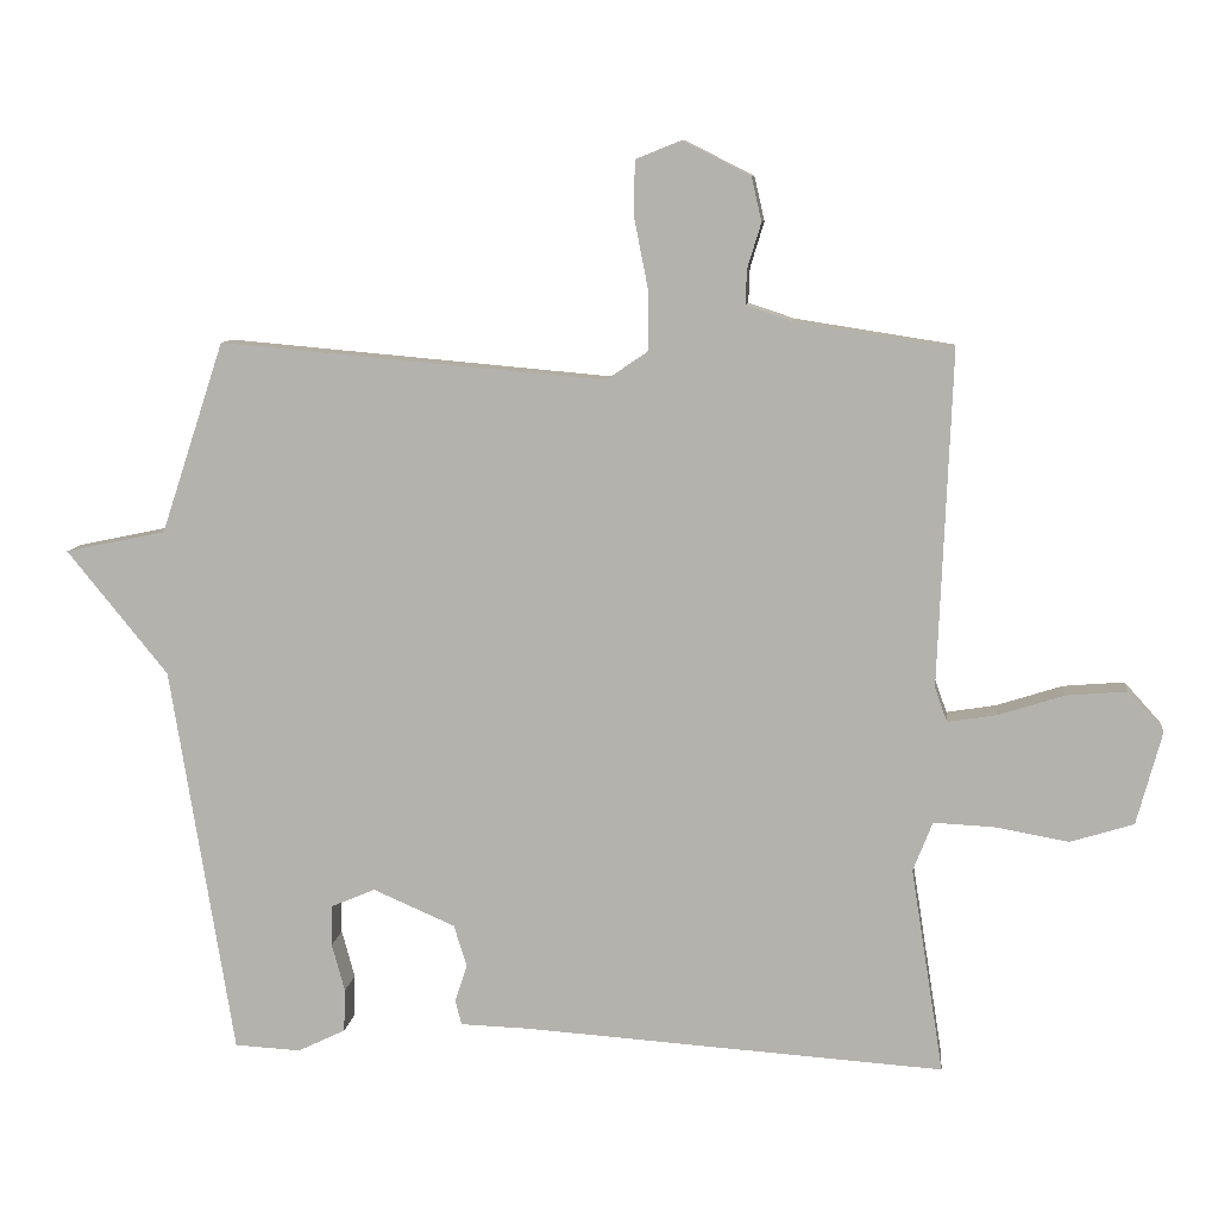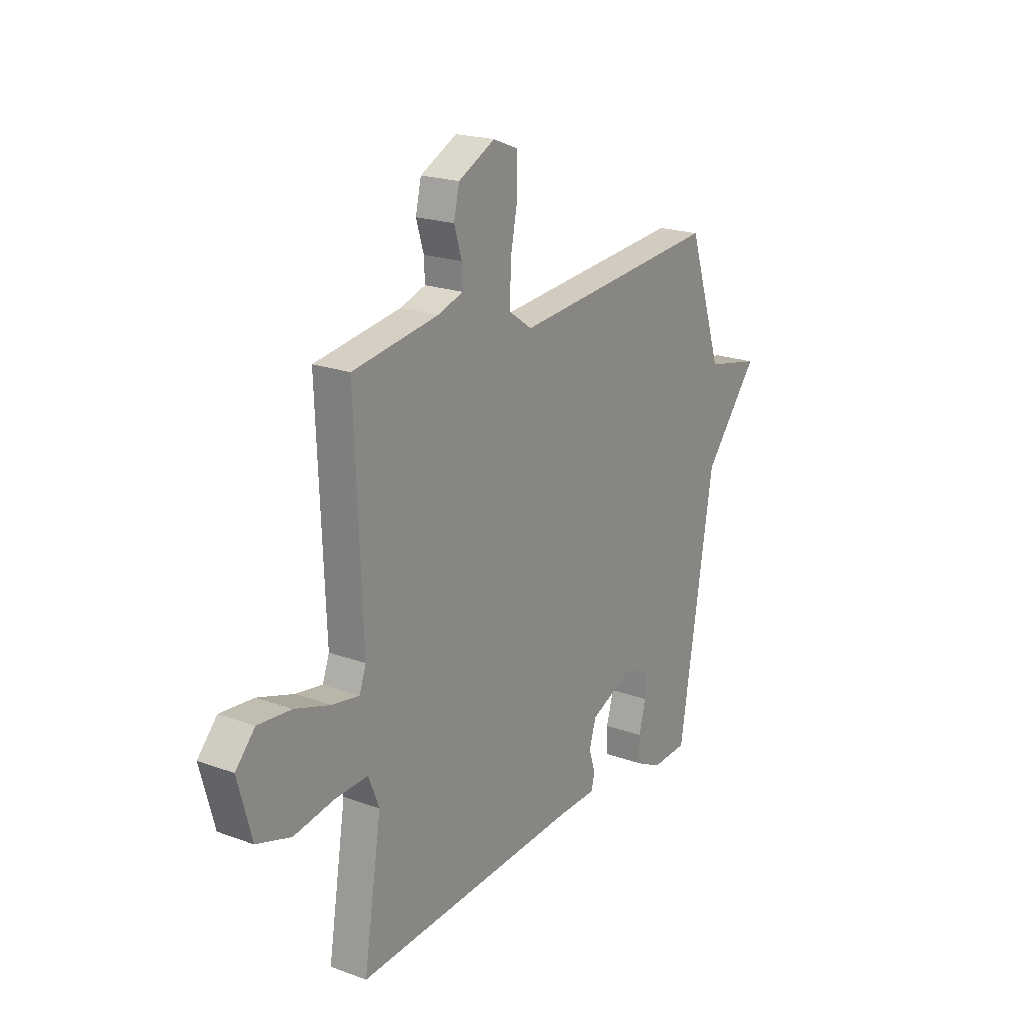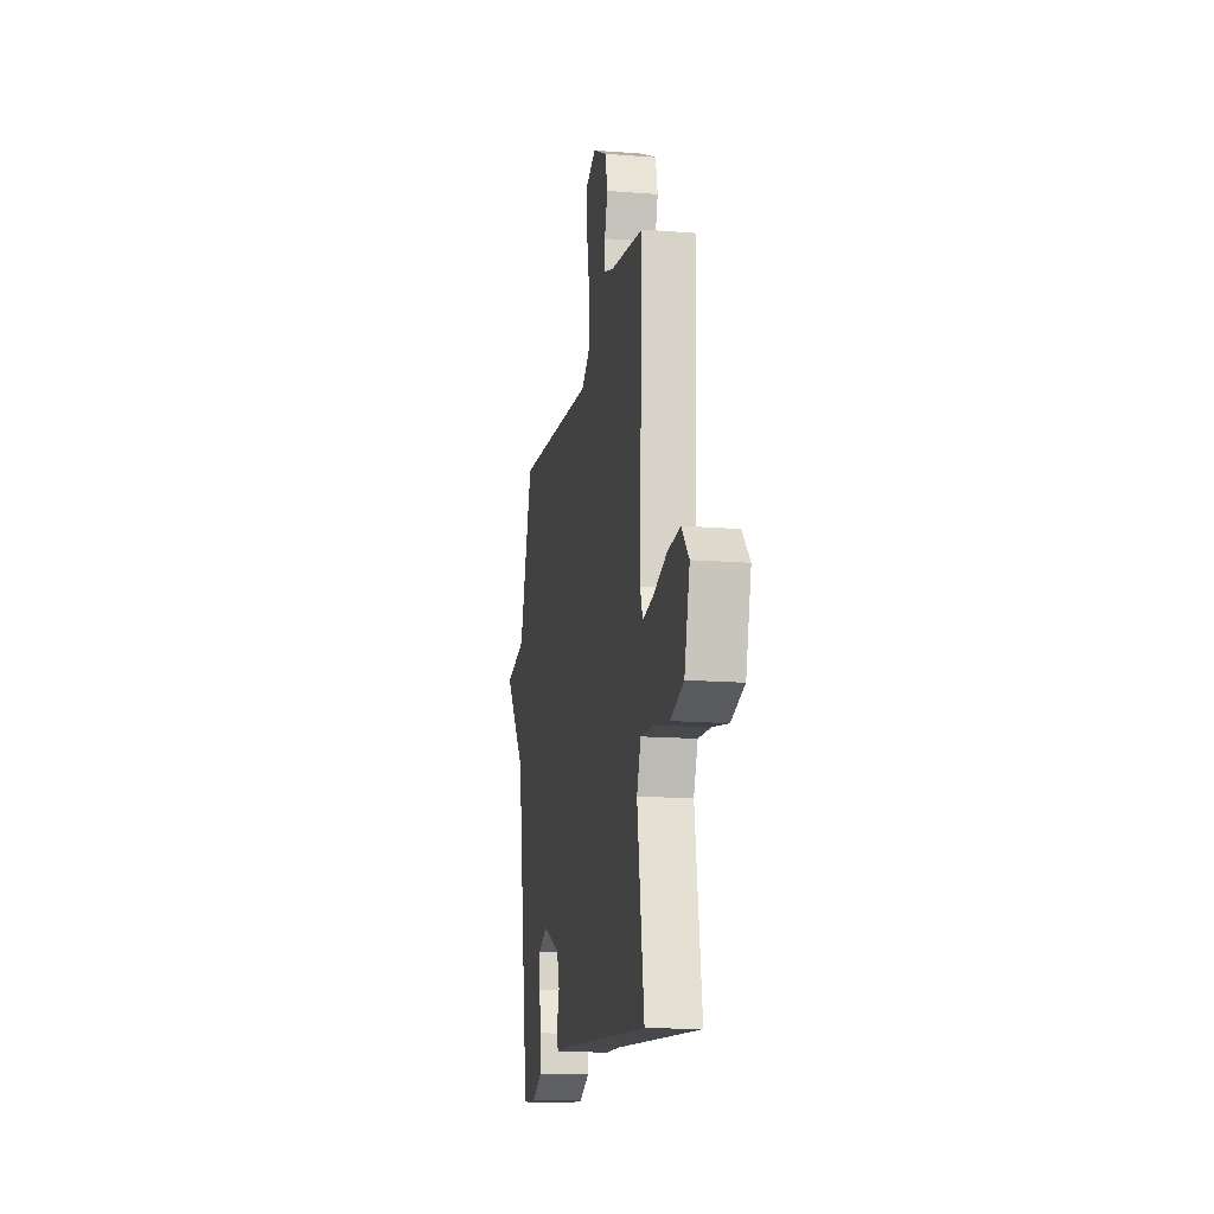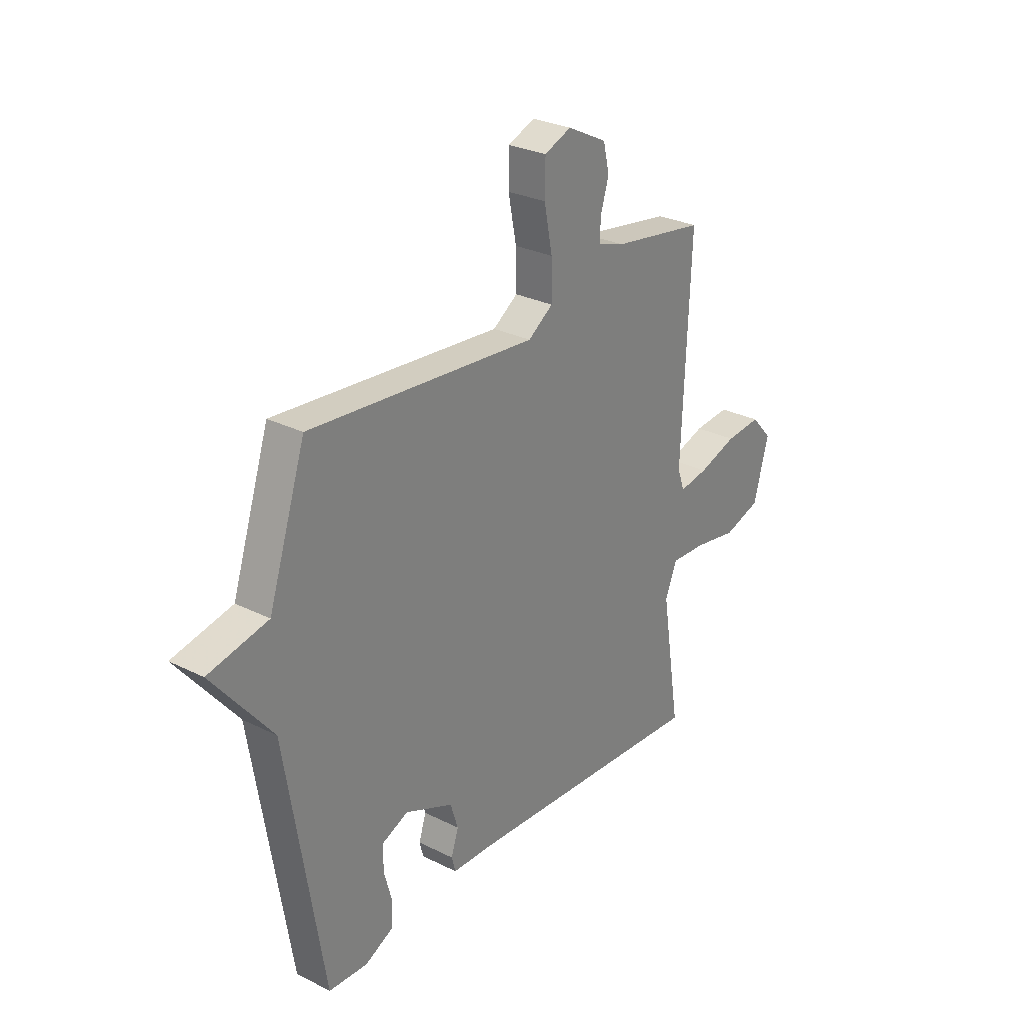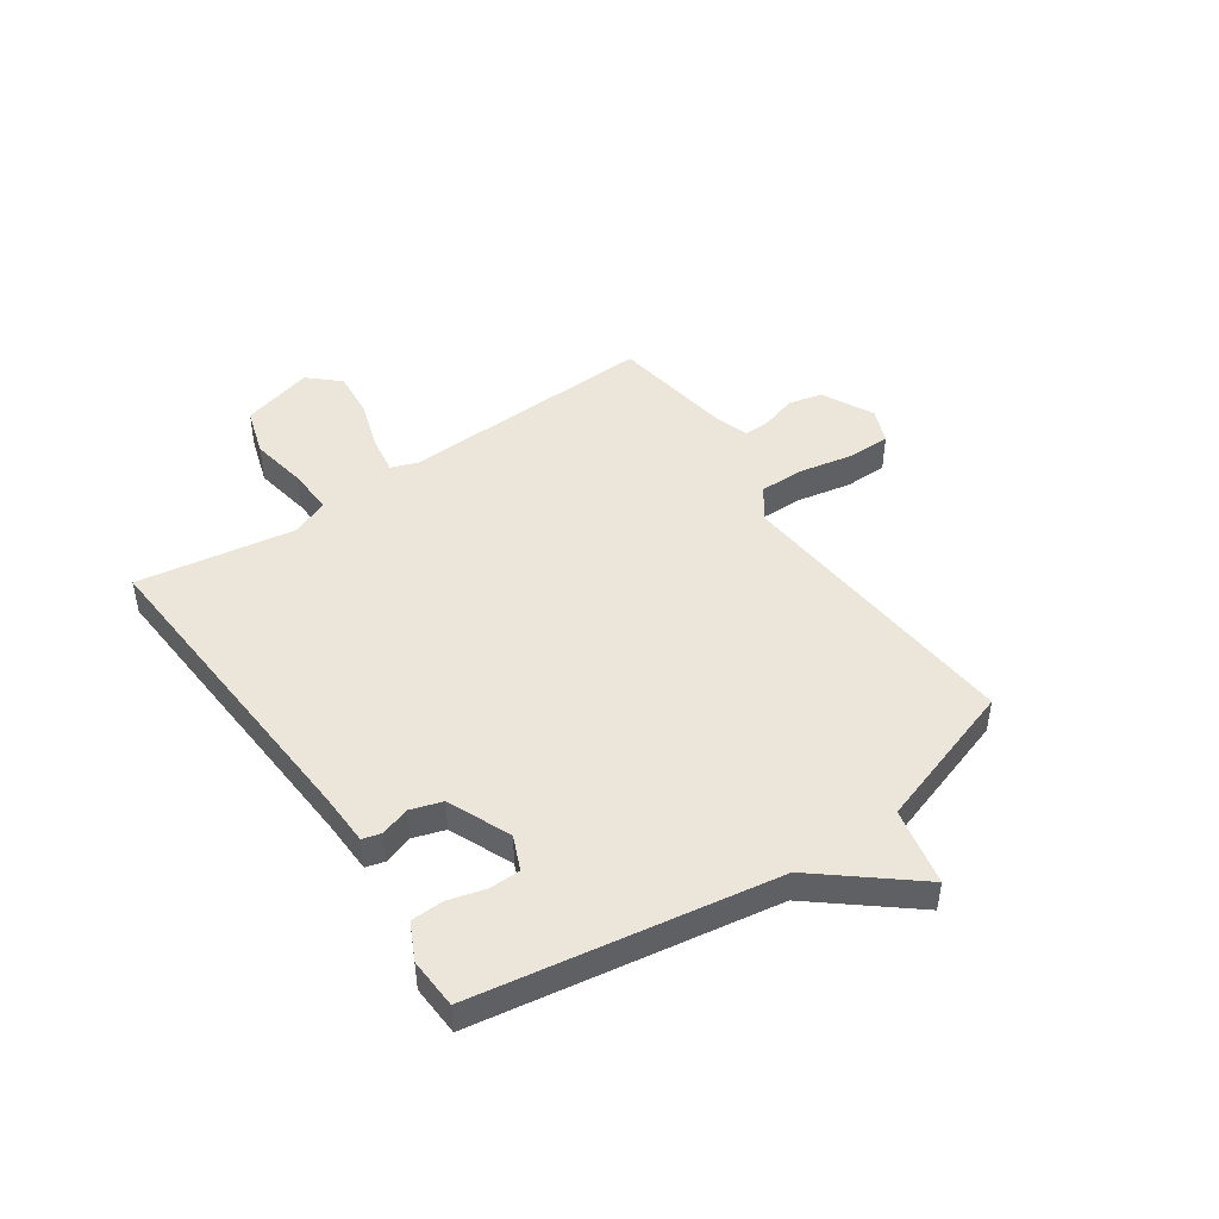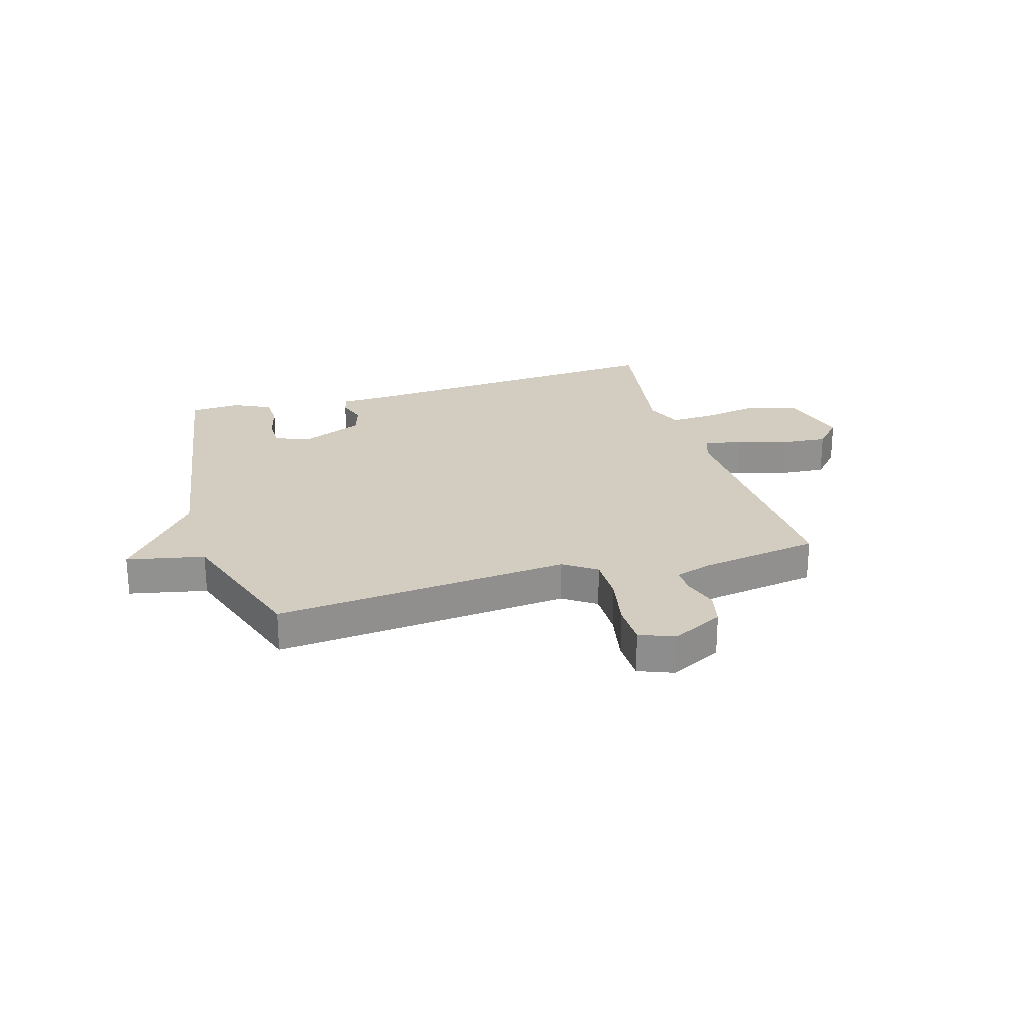
<metadata>
{"format":"obj","ext":"obj","renderer":"f3d","projection":"perspective","resolution":1024,"background":"white","views":[{"elev":9.0,"azim":6.3,"up":"+Z"},{"elev":20.5,"azim":123.6,"up":"+Z"},{"elev":-15.1,"azim":80.4,"up":"+Z"},{"elev":28.2,"azim":-52.9,"up":"+Z"},{"elev":46.8,"azim":-124.4,"up":"+Y"},{"elev":24.5,"azim":-16.5,"up":"+Y"}]}
</metadata>
<code>
v -0.5 0.07 0.5
v 0.031 0.07 0.453
v 0.089 0.07 0.493
v 0.088 0.07 0.576
v 0.069 0.07 0.672
v 0.07 0.07 0.748
v 0.133 0.07 0.773
v 0.226 0.07 0.726
v 0.24 0.07 0.665
v 0.221 0.07 0.603
v 0.219 0.07 0.555
v 0.282 0.07 0.534
v 0.5 0.07 0.5
v 0.481 0.07 0.039
v 0.498 0.07 -0.008
v 0.566 0.07 0.003
v 0.656 0.07 0.032
v 0.74 0.07 0.039
v 0.789 0.07 -0.015
v 0.754 0.07 -0.144
v 0.667 0.07 -0.171
v 0.565 0.07 -0.153
v 0.482 0.07 -0.149
v 0.455 0.07 -0.217
v 0.5 0.07 -0.5
v -0.08 0.07 -0.461
v -0.174 0.07 -0.458
v -0.183 0.07 -0.424
v -0.166 0.07 -0.372
v -0.184 0.07 -0.315
v -0.297 0.07 -0.266
v -0.358 0.07 -0.292
v -0.359 0.07 -0.348
v -0.341 0.07 -0.414
v -0.343 0.07 -0.473
v -0.409 0.07 -0.505
v -0.5 0.07 -0.5
v -0.587 0.07 0.037
v -0.726 0.07 0.208
v -0.587 0.07 0.237
v -0.5 0 0.5
v 0.031 0 0.453
v 0.089 0 0.493
v 0.088 0 0.576
v 0.069 0 0.672
v 0.07 0 0.748
v 0.133 0 0.773
v 0.226 0 0.726
v 0.24 0 0.665
v 0.221 0 0.603
v 0.219 0 0.555
v 0.282 0 0.534
v 0.5 0 0.5
v 0.481 0 0.039
v 0.498 0 -0.008
v 0.566 0 0.003
v 0.656 0 0.032
v 0.74 0 0.039
v 0.789 0 -0.015
v 0.754 0 -0.144
v 0.667 0 -0.171
v 0.565 0 -0.153
v 0.482 0 -0.149
v 0.455 0 -0.217
v 0.5 0 -0.5
v -0.08 0 -0.461
v -0.174 0 -0.458
v -0.183 0 -0.424
v -0.166 0 -0.372
v -0.184 0 -0.315
v -0.297 0 -0.266
v -0.358 0 -0.292
v -0.359 0 -0.348
v -0.341 0 -0.414
v -0.343 0 -0.473
v -0.409 0 -0.505
v -0.5 0 -0.5
v -0.587 0 0.037
v -0.726 0 0.208
v -0.587 0 0.237
f 38 39 40
f 37 38 40
f 36 37 40
f 35 36 40
f 34 35 40
f 33 34 40
f 32 33 40 1
f 31 32 1 2
f 30 31 2 3
f 29 30 3
f 26 27 28 29
f 26 29 3
f 25 26 3
f 24 25 3
f 23 24 3 4
f 4 5 6
f 23 4 6
f 22 23 6
f 20 21 22
f 19 20 22
f 18 19 22
f 17 18 22
f 16 17 22
f 15 16 22
f 15 22 6
f 14 15 6
f 12 13 14
f 11 12 14
f 11 14 6
f 6 7 8
f 11 6 8
f 10 11 8
f 8 9 10
f 80 79 78
f 80 78 77
f 80 77 76
f 80 76 75
f 80 75 74
f 80 74 73
f 41 80 73 72
f 42 41 72 71
f 43 42 71 70
f 43 70 69
f 69 68 67 66
f 43 69 66
f 43 66 65
f 43 65 64
f 44 43 64 63
f 46 45 44
f 46 44 63
f 46 63 62
f 62 61 60
f 62 60 59
f 62 59 58
f 62 58 57
f 62 57 56
f 62 56 55
f 46 62 55
f 46 55 54
f 54 53 52
f 54 52 51
f 46 54 51
f 48 47 46
f 48 46 51
f 48 51 50
f 50 49 48
f 1 41 42 2
f 2 42 43 3
f 3 43 44 4
f 4 44 45 5
f 5 45 46 6
f 6 46 47 7
f 7 47 48 8
f 8 48 49 9
f 9 49 50 10
f 10 50 51 11
f 11 51 52 12
f 12 52 53 13
f 13 53 54 14
f 14 54 55 15
f 15 55 56 16
f 16 56 57 17
f 17 57 58 18
f 18 58 59 19
f 19 59 60 20
f 20 60 61 21
f 21 61 62 22
f 22 62 63 23
f 23 63 64 24
f 24 64 65 25
f 25 65 66 26
f 26 66 67 27
f 27 67 68 28
f 28 68 69 29
f 29 69 70 30
f 30 70 71 31
f 31 71 72 32
f 32 72 73 33
f 33 73 74 34
f 34 74 75 35
f 35 75 76 36
f 36 76 77 37
f 37 77 78 38
f 38 78 79 39
f 39 79 80 40
f 40 80 41 1

</code>
